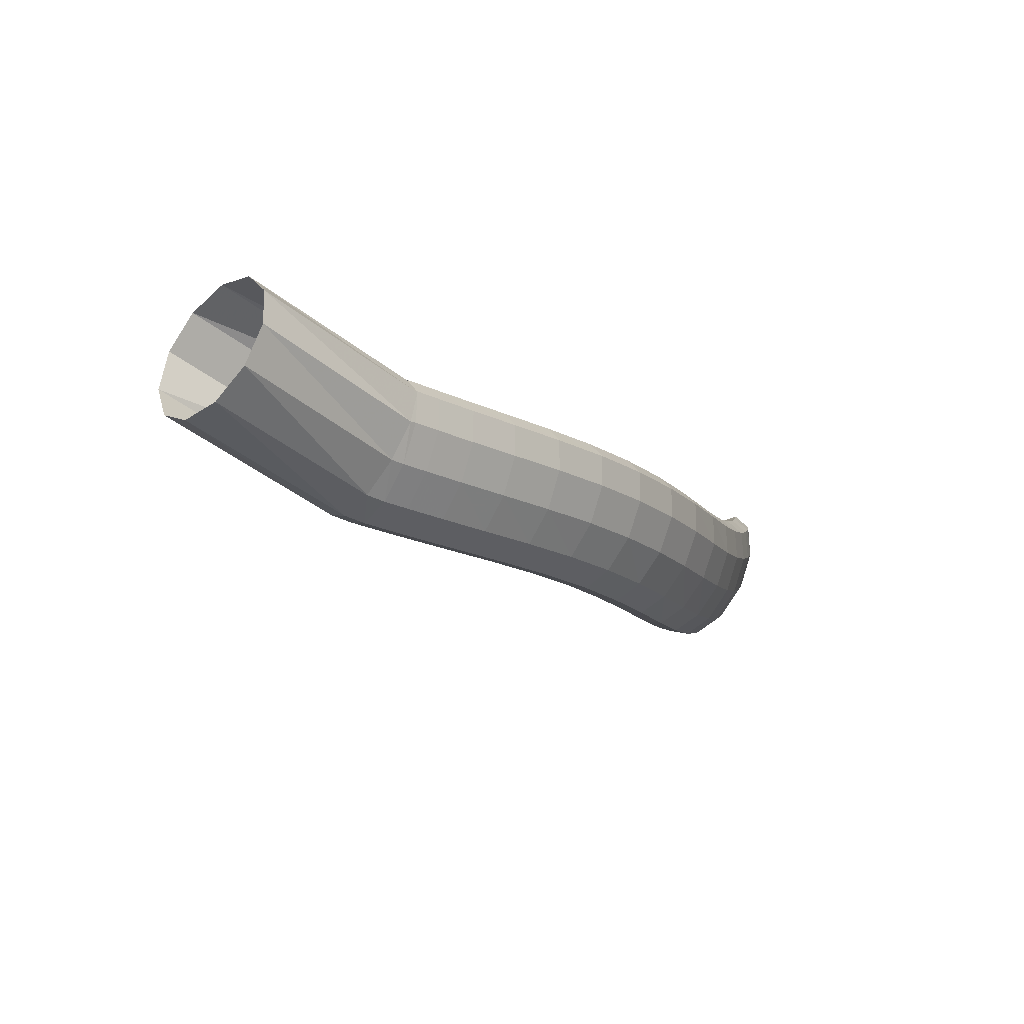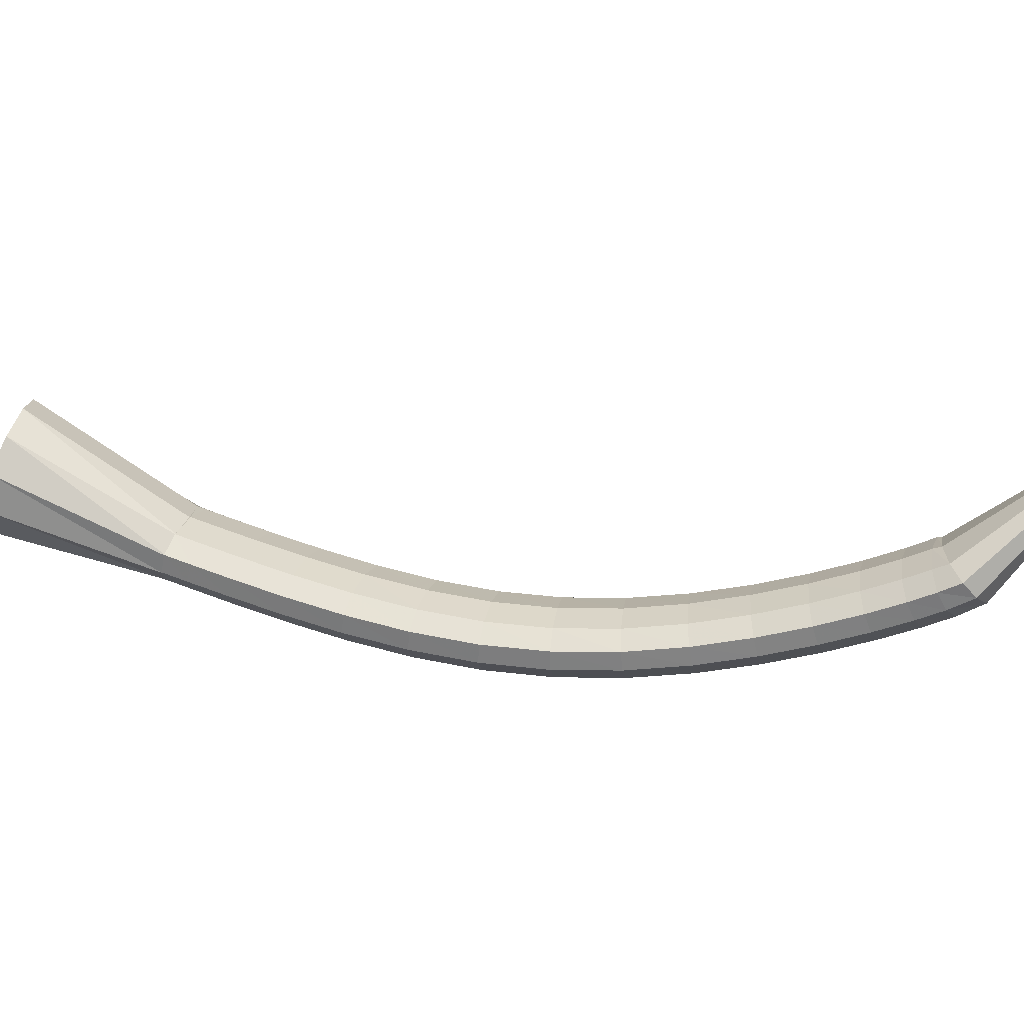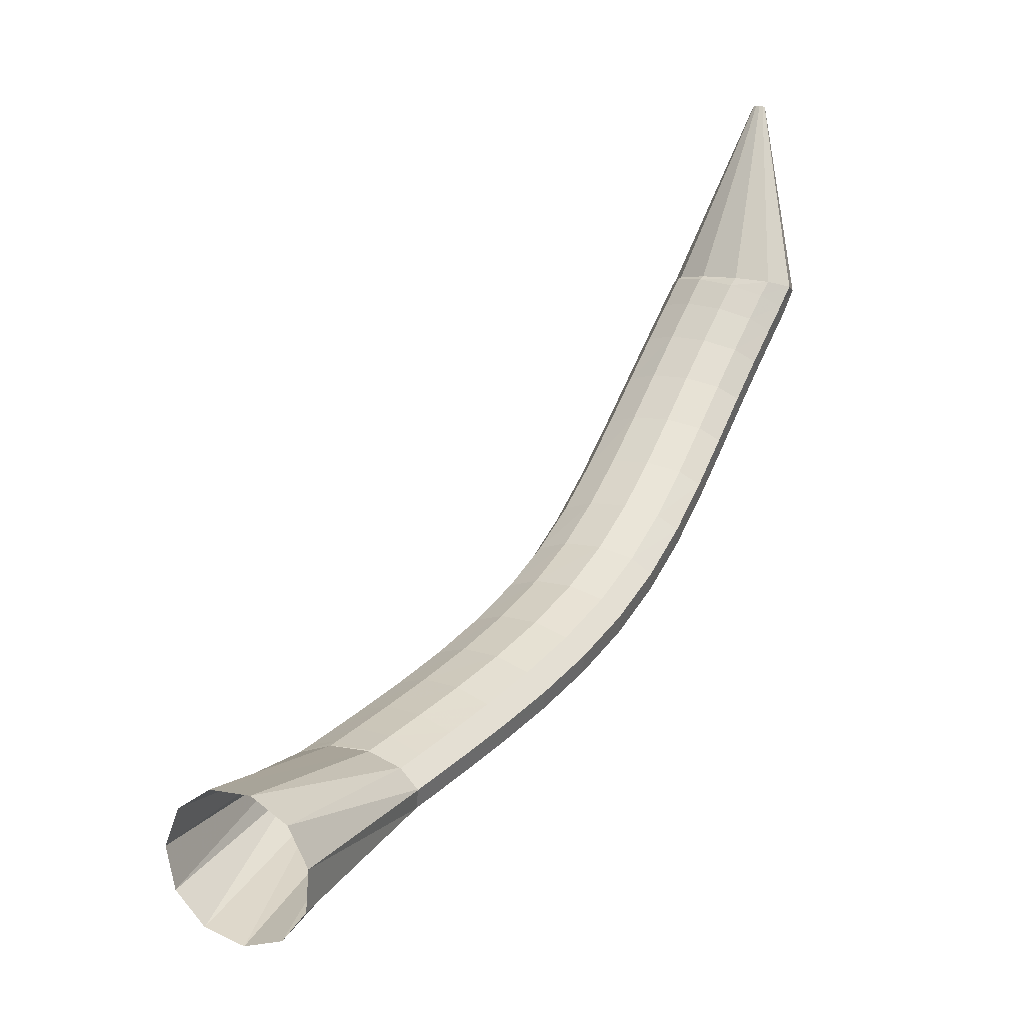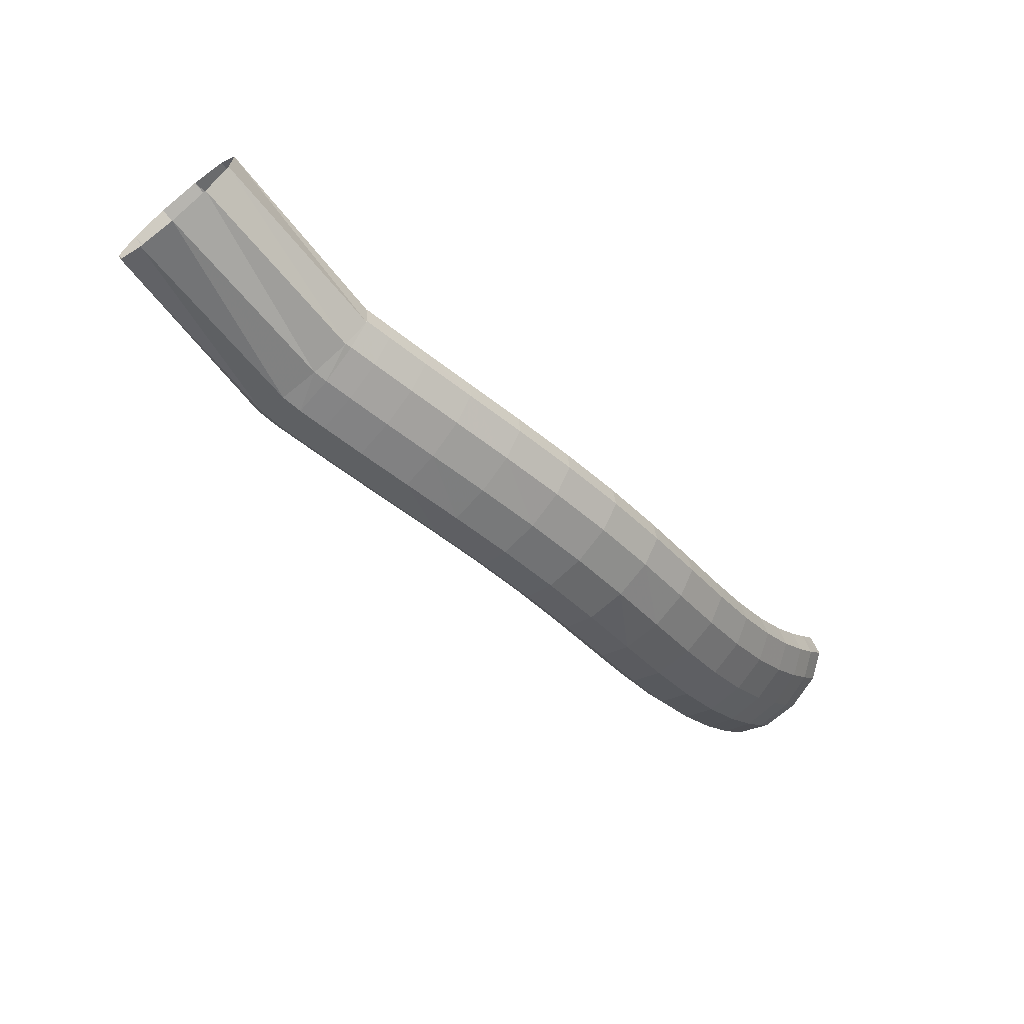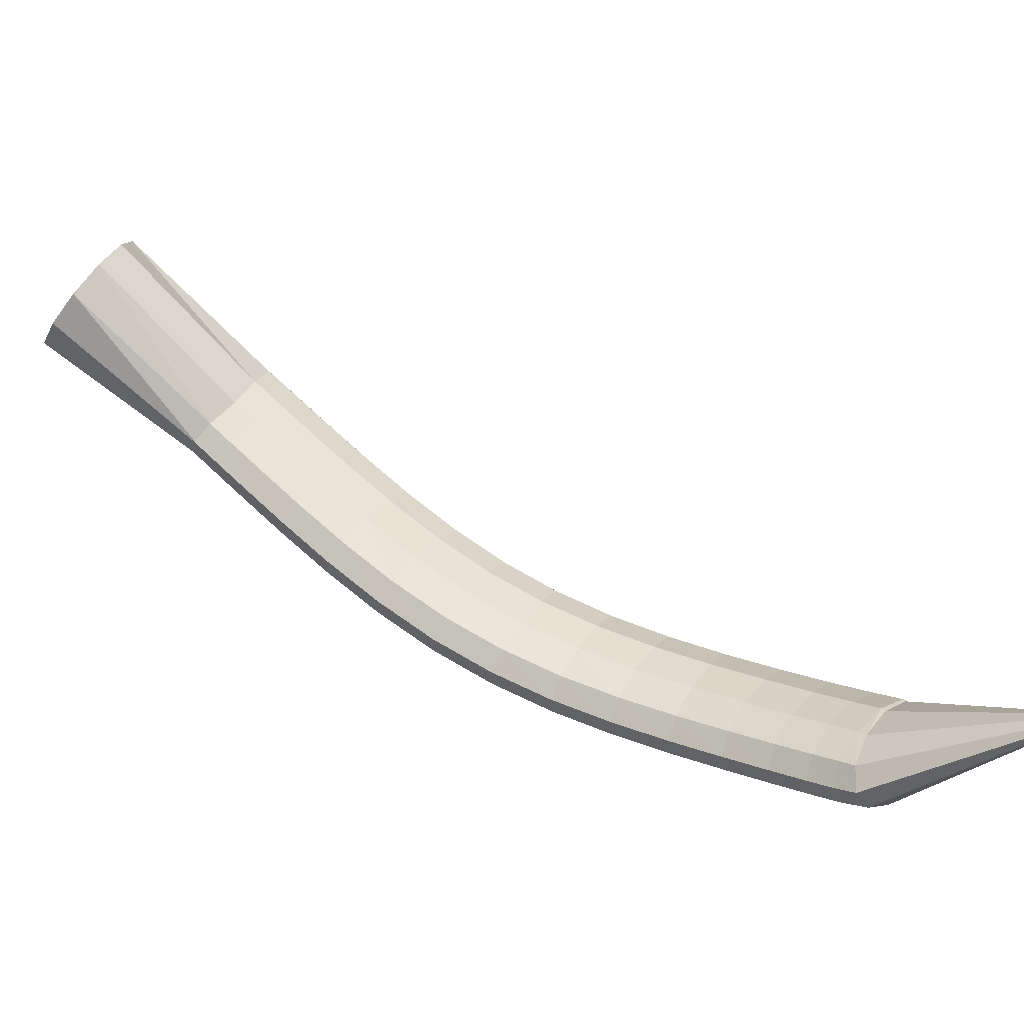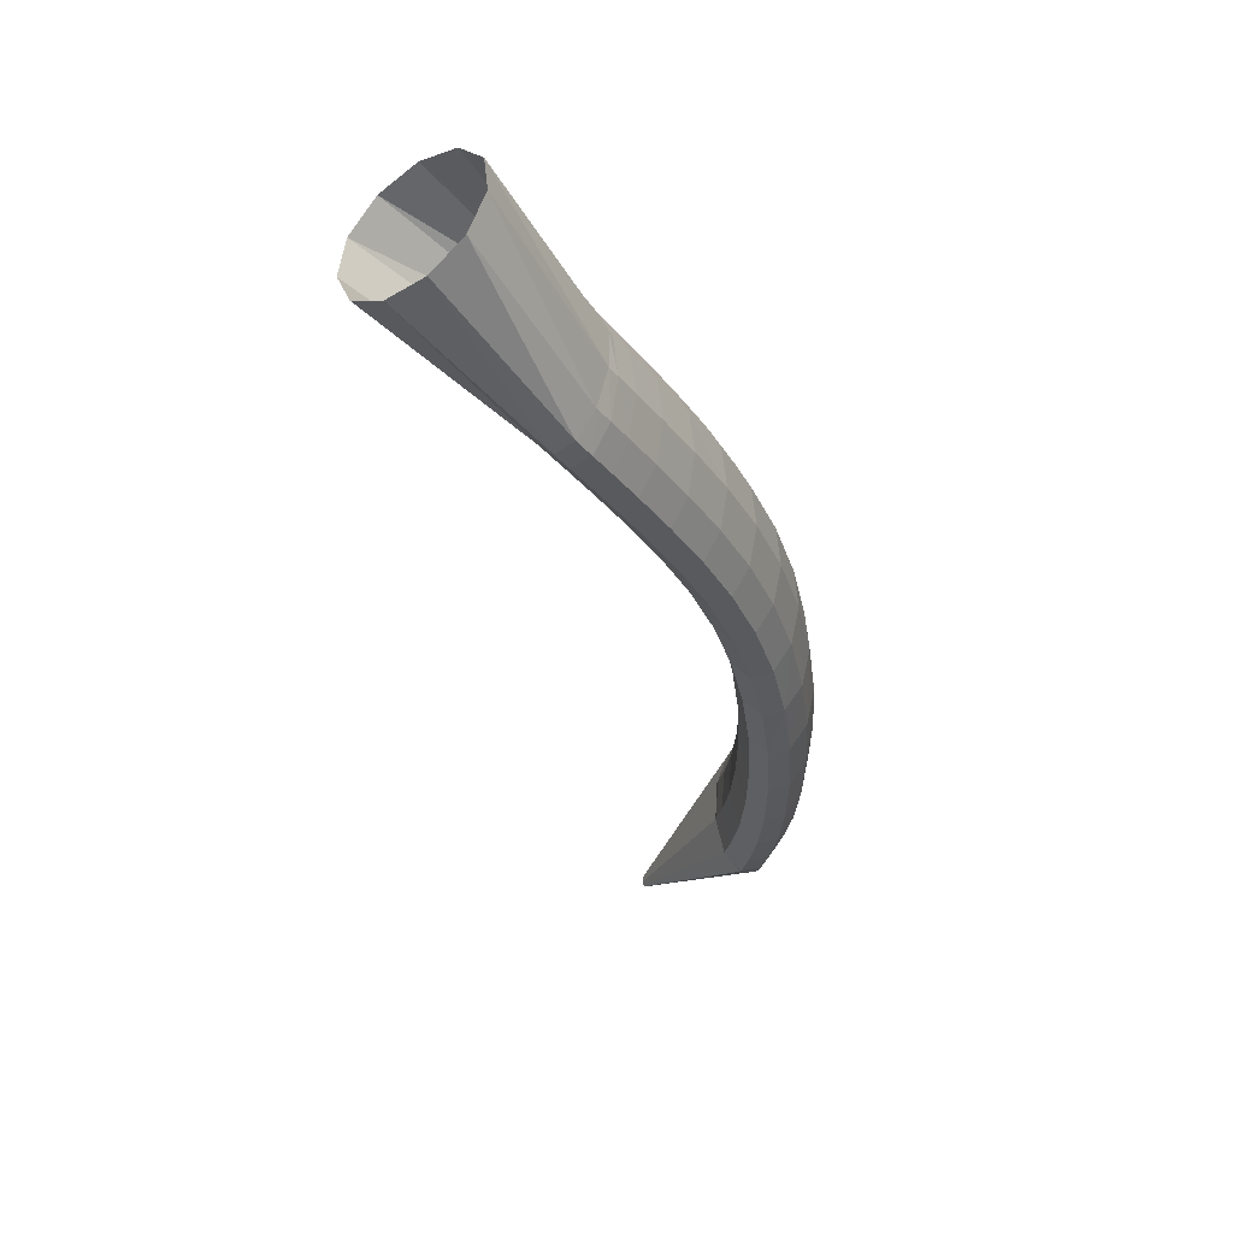
<metadata>
{"format":"obj","ext":"obj","renderer":"f3d","projection":"perspective","resolution":1024,"background":"white","views":[{"elev":49.1,"azim":144.0,"up":"+Y"},{"elev":30.0,"azim":-119.5,"up":"+Z"},{"elev":42.5,"azim":169.6,"up":"+Z"},{"elev":43.5,"azim":171.8,"up":"+Y"},{"elev":55.3,"azim":-96.0,"up":"+Z"},{"elev":21.3,"azim":115.5,"up":"+Y"}]}
</metadata>
<code>
g tube1
v 104.2 105.2 129.2
v 104 105.3 129.3
v 103.9 105.5 129.5
v 104 105.6 129.6
v 104.2 105.6 129.6
v 104.4 105.5 129.6
v 104.6 105.3 129.5
v 104.7 105.1 129.4
v 104.7 105 129.3
v 104.6 105 129.2
v 104.4 105 129.2
v 104.2 105.2 129.2
v 106.6 113.7 118.1
v 104.9 115.6 119.2
v 104.2 117.1 120.5
v 104.8 117.9 121.5
v 106.4 117.7 122.1
v 108.6 116.6 121.9
v 110.7 114.8 121
v 111.9 113.1 119.8
v 112 111.9 118.6
v 110.8 111.5 117.8
v 108.8 112.2 117.6
v 106.6 113.7 118.1
v 107.6 115.1 117.1
v 106 117.1 118.1
v 105.3 118.6 119.4
v 105.7 119.1 120.7
v 107.1 118.5 121.5
v 109.1 117 121.6
v 111 115 120.9
v 112.2 113.2 119.7
v 112.3 112.1 118.4
v 111.4 112.1 117.3
v 109.6 113.3 116.8
v 107.6 115.1 117.1
v 108.9 116.8 116
v 107.3 118.7 117
v 106.5 120.1 118.4
v 106.9 120.6 119.7
v 108.3 120 120.5
v 110.3 118.5 120.6
v 112.2 116.5 119.9
v 113.5 114.8 118.6
v 113.6 113.8 117.2
v 112.7 113.8 116.1
v 111 115 115.7
v 108.9 116.8 116
v 110.7 119.1 114.7
v 109 120.9 115.8
v 108.2 122.2 117.2
v 108.5 122.7 118.6
v 109.9 122 119.4
v 111.9 120.6 119.4
v 113.9 118.7 118.7
v 115.2 117.1 117.3
v 115.5 116.2 115.9
v 114.6 116.3 114.8
v 112.8 117.4 114.3
v 110.7 119.1 114.7
v 112.8 122 113.4
v 111 123.8 114.5
v 110.1 125 116
v 110.4 125.3 117.4
v 111.8 124.7 118.2
v 113.9 123.2 118.2
v 115.9 121.5 117.4
v 117.3 120 116
v 117.6 119.2 114.5
v 116.8 119.3 113.4
v 115 120.4 113
v 112.8 122 113.4
v 115.2 125.5 112.2
v 113.3 127.1 113.4
v 112.3 128.2 114.9
v 112.5 128.4 116.3
v 113.9 127.8 117.2
v 116 126.4 117.2
v 118.1 124.7 116.3
v 119.6 123.3 114.9
v 120 122.6 113.4
v 119.1 122.8 112.2
v 117.3 123.9 111.8
v 115.2 125.5 112.2
v 117.7 129.2 111.3
v 115.7 130.7 112.4
v 114.7 131.8 114
v 114.9 131.9 115.4
v 116.2 131.2 116.3
v 118.3 129.8 116.3
v 120.4 128.2 115.4
v 122 126.9 114
v 122.4 126.3 112.5
v 121.6 126.6 111.3
v 119.9 127.7 110.8
v 117.7 129.2 111.3
v 120.3 133.1 110.6
v 118.3 134.6 111.8
v 117.3 135.6 113.4
v 117.4 135.7 114.8
v 118.6 134.9 115.7
v 120.7 133.5 115.7
v 122.8 131.8 114.9
v 124.4 130.6 113.4
v 124.9 130 111.9
v 124.2 130.4 110.7
v 122.5 131.5 110.2
v 120.3 133.1 110.6
v 123.1 137 110.3
v 121.2 138.5 111.5
v 120.1 139.5 113
v 120.1 139.5 114.5
v 121.3 138.6 115.4
v 123.3 137.1 115.4
v 125.4 135.4 114.6
v 127 134.1 113.2
v 127.6 133.6 111.6
v 126.9 134.1 110.4
v 125.3 135.4 109.9
v 123.1 137 110.3
v 126.2 140.8 110.4
v 124.3 142.4 111.5
v 123.2 143.3 113.1
v 123.2 143.2 114.5
v 124.3 142.2 115.4
v 126.1 140.6 115.4
v 128.2 138.8 114.6
v 129.8 137.5 113.2
v 130.4 137.1 111.7
v 129.8 137.6 110.4
v 128.3 139 110
v 126.2 140.8 110.4
v 129.5 144.3 110.7
v 127.6 145.9 111.8
v 126.5 146.9 113.4
v 126.4 146.7 114.8
v 127.4 145.7 115.7
v 129.2 143.9 115.7
v 131.2 142.1 114.9
v 132.8 140.8 113.5
v 133.4 140.3 111.9
v 132.9 141 110.7
v 131.4 142.4 110.2
v 129.5 144.3 110.7
v 132.8 147.6 111.2
v 131 149.2 112.3
v 129.9 150.2 113.9
v 129.8 150 115.3
v 130.7 148.9 116.2
v 132.4 147 116.2
v 134.4 145.2 115.4
v 135.9 143.8 113.9
v 136.5 143.4 112.4
v 136.1 144.1 111.2
v 134.7 145.6 110.7
v 132.8 147.6 111.2
v 136.1 150.6 111.8
v 134.3 152.3 113
v 133.1 153.2 114.5
v 133 153 116
v 133.9 151.8 116.8
v 135.6 149.9 116.8
v 137.5 148 116
v 139 146.7 114.5
v 139.7 146.3 113
v 139.3 147 111.8
v 137.9 148.6 111.3
v 136.1 150.6 111.8
v 139 153.2 112.4
v 137.2 154.9 113.6
v 136 155.7 115.2
v 135.9 155.5 116.6
v 136.7 154.3 117.5
v 138.4 152.5 117.5
v 140.3 150.6 116.6
v 141.8 149.2 115.2
v 142.5 148.9 113.6
v 142.1 149.6 112.4
v 140.8 151.2 112
v 139 153.2 112.4
v 141.2 155.2 113
v 139.4 156.9 114.2
v 138.3 157.8 115.8
v 138.1 157.5 117.2
v 139 156.3 118
v 140.7 154.5 118
v 142.6 152.6 117.2
v 144.1 151.2 115.7
v 144.8 150.9 114.2
v 144.4 151.7 113
v 143.1 153.3 112.6
v 141.2 155.2 113
v 142.7 156.5 113.4
v 140.9 158.2 114.6
v 139.7 159 116.1
v 139.5 158.8 117.6
v 140.4 157.6 118.4
v 142.1 155.7 118.4
v 144 153.9 117.5
v 145.6 152.5 116.1
v 146.3 152.2 114.6
v 145.9 153 113.4
v 144.6 154.6 112.9
v 142.7 156.5 113.4
v 143.4 157.2 113.6
v 141.2 158.5 114.6
v 139.7 159 116
v 139.4 158.6 117.4
v 140.3 157.4 118.3
v 142.2 155.8 118.4
v 144.4 154.3 117.7
v 146.4 153.3 116.4
v 147.3 153.3 115
v 147.1 154.1 113.8
v 145.6 155.6 113.3
v 143.4 157.2 113.6
v 151.4 168 116.5
v 149.1 169.1 117.8
v 147.6 169.1 120.2
v 147.2 168.1 122.8
v 148.1 166.3 124.8
v 150 164.4 125.6
v 152.2 162.9 124.9
v 154.2 162.3 123
v 155.2 162.8 120.4
v 155 164.3 118
v 153.5 166.2 116.5
v 151.4 168 116.5
f 1 2 14
f 14 13 1
f 2 3 15
f 15 14 2
f 3 4 16
f 16 15 3
f 4 5 17
f 17 16 4
f 5 6 18
f 18 17 5
f 6 7 19
f 19 18 6
f 7 8 20
f 20 19 7
f 8 9 21
f 21 20 8
f 9 10 22
f 22 21 9
f 10 11 23
f 23 22 10
f 11 12 24
f 24 23 11
f 13 14 26
f 26 25 13
f 14 15 27
f 27 26 14
f 15 16 28
f 28 27 15
f 16 17 29
f 29 28 16
f 17 18 30
f 30 29 17
f 18 19 31
f 31 30 18
f 19 20 32
f 32 31 19
f 20 21 33
f 33 32 20
f 21 22 34
f 34 33 21
f 22 23 35
f 35 34 22
f 23 24 36
f 36 35 23
f 25 26 38
f 38 37 25
f 26 27 39
f 39 38 26
f 27 28 40
f 40 39 27
f 28 29 41
f 41 40 28
f 29 30 42
f 42 41 29
f 30 31 43
f 43 42 30
f 31 32 44
f 44 43 31
f 32 33 45
f 45 44 32
f 33 34 46
f 46 45 33
f 34 35 47
f 47 46 34
f 35 36 48
f 48 47 35
f 37 38 50
f 50 49 37
f 38 39 51
f 51 50 38
f 39 40 52
f 52 51 39
f 40 41 53
f 53 52 40
f 41 42 54
f 54 53 41
f 42 43 55
f 55 54 42
f 43 44 56
f 56 55 43
f 44 45 57
f 57 56 44
f 45 46 58
f 58 57 45
f 46 47 59
f 59 58 46
f 47 48 60
f 60 59 47
f 49 50 62
f 62 61 49
f 50 51 63
f 63 62 50
f 51 52 64
f 64 63 51
f 52 53 65
f 65 64 52
f 53 54 66
f 66 65 53
f 54 55 67
f 67 66 54
f 55 56 68
f 68 67 55
f 56 57 69
f 69 68 56
f 57 58 70
f 70 69 57
f 58 59 71
f 71 70 58
f 59 60 72
f 72 71 59
f 61 62 74
f 74 73 61
f 62 63 75
f 75 74 62
f 63 64 76
f 76 75 63
f 64 65 77
f 77 76 64
f 65 66 78
f 78 77 65
f 66 67 79
f 79 78 66
f 67 68 80
f 80 79 67
f 68 69 81
f 81 80 68
f 69 70 82
f 82 81 69
f 70 71 83
f 83 82 70
f 71 72 84
f 84 83 71
f 73 74 86
f 86 85 73
f 74 75 87
f 87 86 74
f 75 76 88
f 88 87 75
f 76 77 89
f 89 88 76
f 77 78 90
f 90 89 77
f 78 79 91
f 91 90 78
f 79 80 92
f 92 91 79
f 80 81 93
f 93 92 80
f 81 82 94
f 94 93 81
f 82 83 95
f 95 94 82
f 83 84 96
f 96 95 83
f 85 86 98
f 98 97 85
f 86 87 99
f 99 98 86
f 87 88 100
f 100 99 87
f 88 89 101
f 101 100 88
f 89 90 102
f 102 101 89
f 90 91 103
f 103 102 90
f 91 92 104
f 104 103 91
f 92 93 105
f 105 104 92
f 93 94 106
f 106 105 93
f 94 95 107
f 107 106 94
f 95 96 108
f 108 107 95
f 97 98 110
f 110 109 97
f 98 99 111
f 111 110 98
f 99 100 112
f 112 111 99
f 100 101 113
f 113 112 100
f 101 102 114
f 114 113 101
f 102 103 115
f 115 114 102
f 103 104 116
f 116 115 103
f 104 105 117
f 117 116 104
f 105 106 118
f 118 117 105
f 106 107 119
f 119 118 106
f 107 108 120
f 120 119 107
f 109 110 122
f 122 121 109
f 110 111 123
f 123 122 110
f 111 112 124
f 124 123 111
f 112 113 125
f 125 124 112
f 113 114 126
f 126 125 113
f 114 115 127
f 127 126 114
f 115 116 128
f 128 127 115
f 116 117 129
f 129 128 116
f 117 118 130
f 130 129 117
f 118 119 131
f 131 130 118
f 119 120 132
f 132 131 119
f 121 122 134
f 134 133 121
f 122 123 135
f 135 134 122
f 123 124 136
f 136 135 123
f 124 125 137
f 137 136 124
f 125 126 138
f 138 137 125
f 126 127 139
f 139 138 126
f 127 128 140
f 140 139 127
f 128 129 141
f 141 140 128
f 129 130 142
f 142 141 129
f 130 131 143
f 143 142 130
f 131 132 144
f 144 143 131
f 133 134 146
f 146 145 133
f 134 135 147
f 147 146 134
f 135 136 148
f 148 147 135
f 136 137 149
f 149 148 136
f 137 138 150
f 150 149 137
f 138 139 151
f 151 150 138
f 139 140 152
f 152 151 139
f 140 141 153
f 153 152 140
f 141 142 154
f 154 153 141
f 142 143 155
f 155 154 142
f 143 144 156
f 156 155 143
f 145 146 158
f 158 157 145
f 146 147 159
f 159 158 146
f 147 148 160
f 160 159 147
f 148 149 161
f 161 160 148
f 149 150 162
f 162 161 149
f 150 151 163
f 163 162 150
f 151 152 164
f 164 163 151
f 152 153 165
f 165 164 152
f 153 154 166
f 166 165 153
f 154 155 167
f 167 166 154
f 155 156 168
f 168 167 155
f 157 158 170
f 170 169 157
f 158 159 171
f 171 170 158
f 159 160 172
f 172 171 159
f 160 161 173
f 173 172 160
f 161 162 174
f 174 173 161
f 162 163 175
f 175 174 162
f 163 164 176
f 176 175 163
f 164 165 177
f 177 176 164
f 165 166 178
f 178 177 165
f 166 167 179
f 179 178 166
f 167 168 180
f 180 179 167
f 169 170 182
f 182 181 169
f 170 171 183
f 183 182 170
f 171 172 184
f 184 183 171
f 172 173 185
f 185 184 172
f 173 174 186
f 186 185 173
f 174 175 187
f 187 186 174
f 175 176 188
f 188 187 175
f 176 177 189
f 189 188 176
f 177 178 190
f 190 189 177
f 178 179 191
f 191 190 178
f 179 180 192
f 192 191 179
f 181 182 194
f 194 193 181
f 182 183 195
f 195 194 182
f 183 184 196
f 196 195 183
f 184 185 197
f 197 196 184
f 185 186 198
f 198 197 185
f 186 187 199
f 199 198 186
f 187 188 200
f 200 199 187
f 188 189 201
f 201 200 188
f 189 190 202
f 202 201 189
f 190 191 203
f 203 202 190
f 191 192 204
f 204 203 191
f 193 194 206
f 206 205 193
f 194 195 207
f 207 206 194
f 195 196 208
f 208 207 195
f 196 197 209
f 209 208 196
f 197 198 210
f 210 209 197
f 198 199 211
f 211 210 198
f 199 200 212
f 212 211 199
f 200 201 213
f 213 212 200
f 201 202 214
f 214 213 201
f 202 203 215
f 215 214 202
f 203 204 216
f 216 215 203
f 205 206 218
f 218 217 205
f 206 207 219
f 219 218 206
f 207 208 220
f 220 219 207
f 208 209 221
f 221 220 208
f 209 210 222
f 222 221 209
f 210 211 223
f 223 222 210
f 211 212 224
f 224 223 211
f 212 213 225
f 225 224 212
f 213 214 226
f 226 225 213
f 214 215 227
f 227 226 214
f 215 216 228
f 228 227 215

</code>
